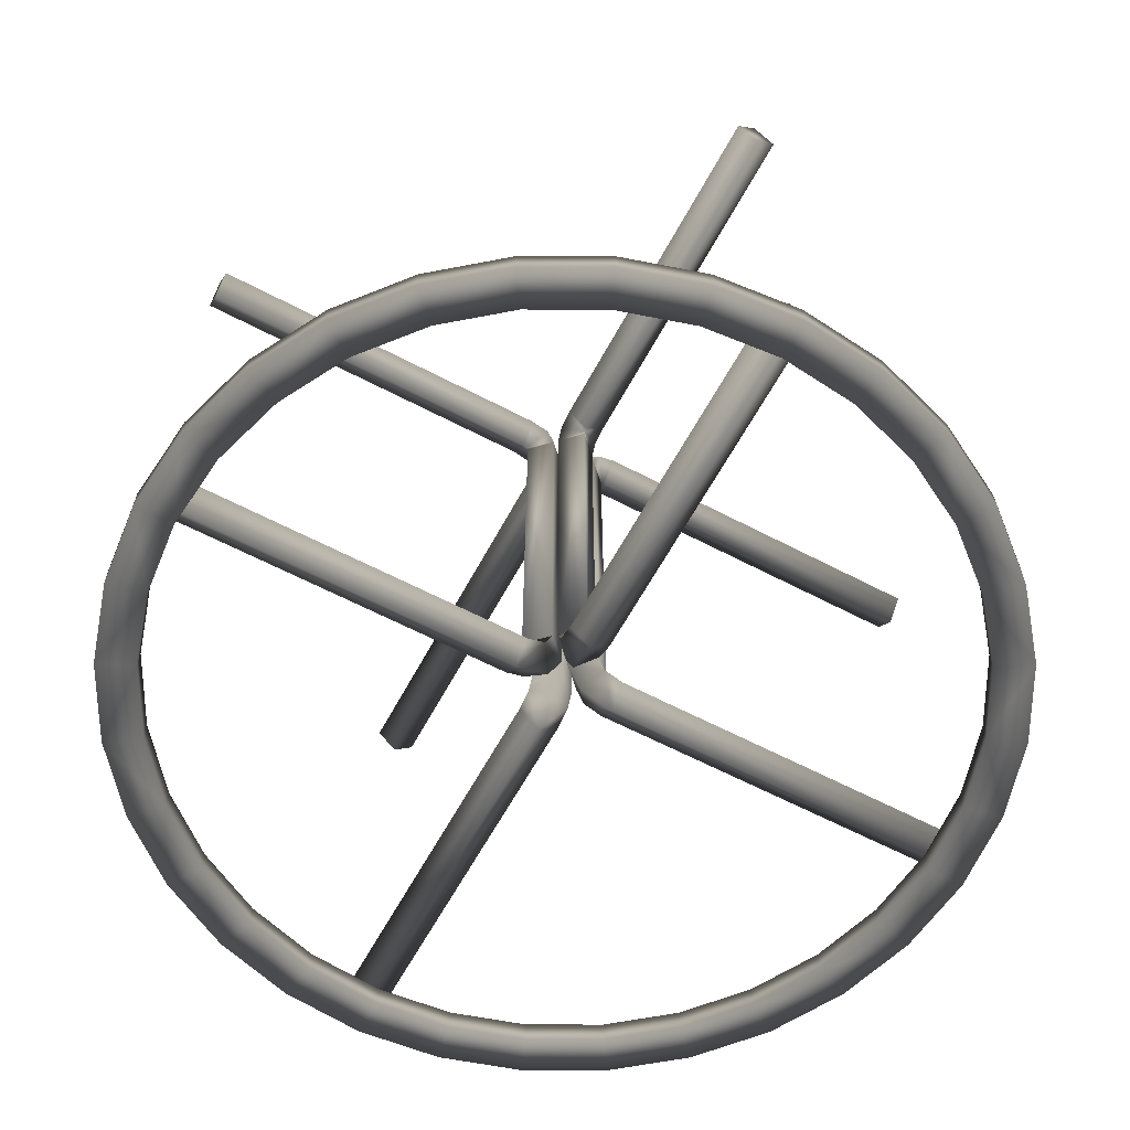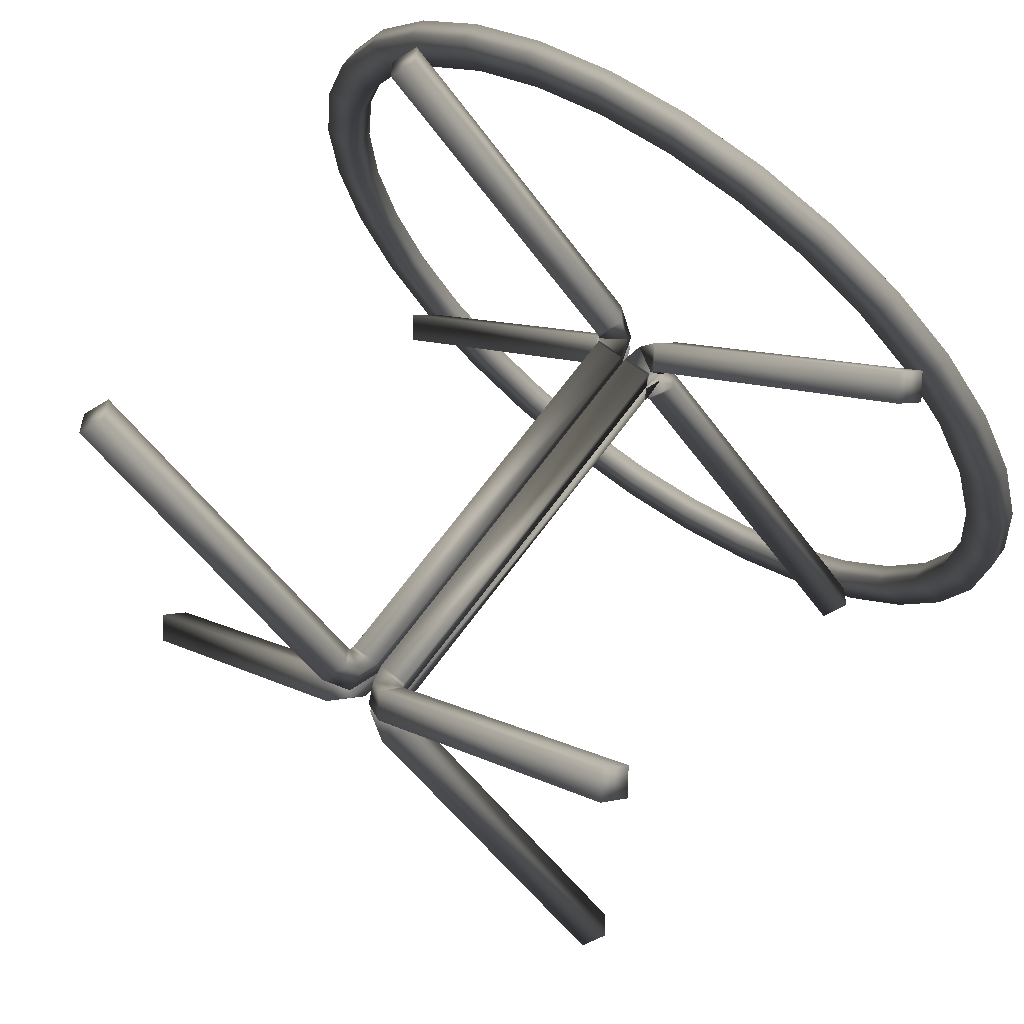
<metadata>
{"format":"obj","ext":"obj","renderer":"f3d","projection":"perspective","resolution":1024,"background":"white","views":[{"elev":-61.6,"azim":106.8,"up":"+Y"},{"elev":68.2,"azim":-143.6,"up":"+Z"}]}
</metadata>
<code>
o Table_Cylinder.001
v 0.1294 -0.5 -0.009136 0.8 0.8 0.8
v 0.1294 -2.1 -0.009136 0.8 0.8 0.8
v 0.1294 -0.5 -0.1223 0.8 0.8 0.8
v 0.1294 -2.1 -0.1223 0.8 0.8 0.8
v 0.01622 -0.5 -0.1223 0.8 0.8 0.8
v 0.01622 -2.1 -0.1223 0.8 0.8 0.8
v 0.01622 -0.5 -0.009136 0.8 0.8 0.8
v 0.01622 -2.1 -0.009136 0.8 0.8 0.8
v 0.2001 -2.2 -0.07985 0.8 0.8 0.8
v 1.19 -2.2 -1.07 0.8 0.8 0.8
v 0.1435 -2.12 -0.1364 0.8 0.8 0.8
v 1.133 -2.12 -1.126 0.8 0.8 0.8
v 0.08693 -2.2 -0.193 0.8 0.8 0.8
v 1.077 -2.2 -1.183 0.8 0.8 0.8
v 0.1435 -2.28 -0.1364 0.8 0.8 0.8
v 1.133 -2.28 -1.126 0.8 0.8 0.8
v 0.2001 -0.4 -0.07985 0.8 0.8 0.8
v 1.19 -0.4 -1.07 0.8 0.8 0.8
v 0.1435 -0.32 -0.1364 0.8 0.8 0.8
v 1.133 -0.32 -1.126 0.8 0.8 0.8
v 0.08693 -0.4 -0.193 0.8 0.8 0.8
v 1.077 -0.4 -1.183 0.8 0.8 0.8
v 0.1435 -0.48 -0.1364 0.8 0.8 0.8
v 1.133 -0.48 -1.126 0.8 0.8 0.8
v 0.1494 -2.172 -0.02917 0.8 0.8 0.8
v 0.1328 -2.115 -0.1257 0.8 0.8 0.8
v 0.03625 -2.172 -0.1423 0.8 0.8 0.8
v 0.05282 -2.228 -0.04574 0.8 0.8 0.8
v 0.1494 -0.4258 -0.02917 0.8 0.8 0.8
v 0.05282 -0.3692 -0.04574 0.8 0.8 0.8
v 0.03625 -0.4258 -0.1423 0.8 0.8 0.8
v 0.1328 -0.4823 -0.1257 0.8 0.8 0.8
v -0.1152 -0.5 0.009133 0.8 0.8 0.8
v -0.1152 -2.1 0.009133 0.8 0.8 0.8
v -0.1152 -0.5 0.1223 0.8 0.8 0.8
v -0.1152 -2.1 0.1223 0.8 0.8 0.8
v -0.002051 -0.5 0.1223 0.8 0.8 0.8
v -0.002051 -2.1 0.1223 0.8 0.8 0.8
v -0.002051 -0.5 0.009132 0.8 0.8 0.8
v -0.002051 -2.1 0.009132 0.8 0.8 0.8
v -0.1859 -2.2 0.07984 0.8 0.8 0.8
v -1.176 -2.2 1.07 0.8 0.8 0.8
v -0.1293 -2.12 0.1364 0.8 0.8 0.8
v -1.119 -2.12 1.126 0.8 0.8 0.8
v -0.07276 -2.2 0.193 0.8 0.8 0.8
v -1.063 -2.2 1.183 0.8 0.8 0.8
v -0.1293 -2.28 0.1364 0.8 0.8 0.8
v -1.119 -2.28 1.126 0.8 0.8 0.8
v -0.1859 -0.4 0.07984 0.8 0.8 0.8
v -1.176 -0.4 1.07 0.8 0.8 0.8
v -0.1293 -0.32 0.1364 0.8 0.8 0.8
v -1.119 -0.32 1.126 0.8 0.8 0.8
v -0.07276 -0.4 0.193 0.8 0.8 0.8
v -1.063 -0.4 1.183 0.8 0.8 0.8
v -0.1293 -0.48 0.1364 0.8 0.8 0.8
v -1.119 -0.48 1.126 0.8 0.8 0.8
v -0.1352 -2.172 0.02916 0.8 0.8 0.8
v -0.1187 -2.115 0.1257 0.8 0.8 0.8
v -0.02208 -2.172 0.1423 0.8 0.8 0.8
v -0.03865 -2.228 0.04573 0.8 0.8 0.8
v -0.1352 -0.4258 0.02916 0.8 0.8 0.8
v -0.03865 -0.3692 0.04573 0.8 0.8 0.8
v -0.02208 -0.4258 0.1423 0.8 0.8 0.8
v -0.1187 -0.4823 0.1257 0.8 0.8 0.8
v -0.002052 -0.5 -0.1223 0.8 0.8 0.8
v -0.002052 -2.1 -0.1223 0.8 0.8 0.8
v -0.1152 -0.5 -0.1223 0.8 0.8 0.8
v -0.1152 -2.1 -0.1223 0.8 0.8 0.8
v -0.1152 -0.5 -0.009137 0.8 0.8 0.8
v -0.1152 -2.1 -0.009137 0.8 0.8 0.8
v -0.002052 -0.5 -0.009137 0.8 0.8 0.8
v -0.002052 -2.1 -0.009137 0.8 0.8 0.8
v -0.07276 -2.2 -0.193 0.8 0.8 0.8
v -1.063 -2.2 -1.183 0.8 0.8 0.8
v -0.1293 -2.12 -0.1364 0.8 0.8 0.8
v -1.119 -2.12 -1.126 0.8 0.8 0.8
v -0.1859 -2.2 -0.07985 0.8 0.8 0.8
v -1.176 -2.2 -1.07 0.8 0.8 0.8
v -0.1293 -2.28 -0.1364 0.8 0.8 0.8
v -1.119 -2.28 -1.126 0.8 0.8 0.8
v -0.07276 -0.4 -0.193 0.8 0.8 0.8
v -1.063 -0.4 -1.183 0.8 0.8 0.8
v -0.1293 -0.32 -0.1364 0.8 0.8 0.8
v -1.119 -0.32 -1.126 0.8 0.8 0.8
v -0.1859 -0.4 -0.07985 0.8 0.8 0.8
v -1.176 -0.4 -1.07 0.8 0.8 0.8
v -0.1293 -0.48 -0.1364 0.8 0.8 0.8
v -1.119 -0.48 -1.126 0.8 0.8 0.8
v -0.02208 -2.172 -0.1423 0.8 0.8 0.8
v -0.1187 -2.115 -0.1257 0.8 0.8 0.8
v -0.1352 -2.172 -0.02917 0.8 0.8 0.8
v -0.03865 -2.228 -0.04574 0.8 0.8 0.8
v -0.02208 -0.4258 -0.1423 0.8 0.8 0.8
v -0.03865 -0.3692 -0.04574 0.8 0.8 0.8
v -0.1352 -0.4258 -0.02917 0.8 0.8 0.8
v -0.1187 -0.4823 -0.1257 0.8 0.8 0.8
v 0.01622 -0.5 0.1223 0.8 0.8 0.8
v 0.01622 -2.1 0.1223 0.8 0.8 0.8
v 0.1294 -0.5 0.1223 0.8 0.8 0.8
v 0.1294 -2.1 0.1223 0.8 0.8 0.8
v 0.1294 -0.5 0.009132 0.8 0.8 0.8
v 0.1294 -2.1 0.009132 0.8 0.8 0.8
v 0.01622 -0.5 0.009132 0.8 0.8 0.8
v 0.01622 -2.1 0.009132 0.8 0.8 0.8
v 0.08693 -2.2 0.193 0.8 0.8 0.8
v 1.077 -2.2 1.183 0.8 0.8 0.8
v 0.1435 -2.12 0.1364 0.8 0.8 0.8
v 1.133 -2.12 1.126 0.8 0.8 0.8
v 0.2001 -2.2 0.07984 0.8 0.8 0.8
v 1.19 -2.2 1.07 0.8 0.8 0.8
v 0.1435 -2.28 0.1364 0.8 0.8 0.8
v 1.133 -2.28 1.126 0.8 0.8 0.8
v 0.08693 -0.4 0.193 0.8 0.8 0.8
v 1.077 -0.4 1.183 0.8 0.8 0.8
v 0.1435 -0.32 0.1364 0.8 0.8 0.8
v 1.133 -0.32 1.126 0.8 0.8 0.8
v 0.2001 -0.4 0.07984 0.8 0.8 0.8
v 1.19 -0.4 1.07 0.8 0.8 0.8
v 0.1435 -0.48 0.1364 0.8 0.8 0.8
v 1.133 -0.48 1.126 0.8 0.8 0.8
v 0.03625 -2.172 0.1423 0.8 0.8 0.8
v 0.1328 -2.115 0.1257 0.8 0.8 0.8
v 0.1494 -2.172 0.02916 0.8 0.8 0.8
v 0.05282 -2.228 0.04573 0.8 0.8 0.8
v 0.03625 -0.4258 0.1423 0.8 0.8 0.8
v 0.05282 -0.3692 0.04573 0.8 0.8 0.8
v 0.1494 -0.4258 0.02916 0.8 0.8 0.8
v 0.1328 -0.4823 0.1257 0.8 0.8 0.8
v 0 -2.278 1.5 0.8 0.8 0.8
v -0.2926 -2.278 1.471 0.8 0.8 0.8
v -0.574 -2.278 1.386 0.8 0.8 0.8
v -0.8334 -2.278 1.247 0.8 0.8 0.8
v -1.061 -2.278 1.061 0.8 0.8 0.8
v -1.247 -2.278 0.8334 0.8 0.8 0.8
v -1.386 -2.278 0.574 0.8 0.8 0.8
v -1.471 -2.278 0.2926 0.8 0.8 0.8
v -1.5 -2.278 0 0.8 0.8 0.8
v -1.471 -2.278 -0.2926 0.8 0.8 0.8
v -1.386 -2.278 -0.574 0.8 0.8 0.8
v -1.247 -2.278 -0.8334 0.8 0.8 0.8
v -1.061 -2.278 -1.061 0.8 0.8 0.8
v -0.8334 -2.278 -1.247 0.8 0.8 0.8
v -0.574 -2.278 -1.386 0.8 0.8 0.8
v -0.2926 -2.278 -1.471 0.8 0.8 0.8
v 1e-06 -2.278 -1.5 0.8 0.8 0.8
v 0.2926 -2.278 -1.471 0.8 0.8 0.8
v 0.574 -2.278 -1.386 0.8 0.8 0.8
v 0.8334 -2.278 -1.247 0.8 0.8 0.8
v 1.061 -2.278 -1.061 0.8 0.8 0.8
v 1.247 -2.278 -0.8334 0.8 0.8 0.8
v 1.386 -2.278 -0.574 0.8 0.8 0.8
v 1.471 -2.278 -0.2926 0.8 0.8 0.8
v 1.5 -2.278 1e-06 0.8 0.8 0.8
v 1.471 -2.278 0.2926 0.8 0.8 0.8
v 1.386 -2.278 0.574 0.8 0.8 0.8
v 1.247 -2.278 0.8334 0.8 0.8 0.8
v 1.061 -2.278 1.061 0.8 0.8 0.8
v 0.8334 -2.278 1.247 0.8 0.8 0.8
v 0.574 -2.278 1.386 0.8 0.8 0.8
v 0.2926 -2.278 1.471 0.8 0.8 0.8
v 0 -2.278 1.65 0.8 0.8 0.8
v -0.3219 -2.278 1.618 0.8 0.8 0.8
v -0.6314 -2.278 1.524 0.8 0.8 0.8
v -0.9167 -2.278 1.372 0.8 0.8 0.8
v -1.167 -2.278 1.167 0.8 0.8 0.8
v -1.372 -2.278 0.9167 0.8 0.8 0.8
v -1.524 -2.278 0.6314 0.8 0.8 0.8
v -1.618 -2.278 0.3219 0.8 0.8 0.8
v -1.65 -2.278 0 0.8 0.8 0.8
v -1.618 -2.278 -0.3219 0.8 0.8 0.8
v -1.524 -2.278 -0.6314 0.8 0.8 0.8
v -1.372 -2.278 -0.9167 0.8 0.8 0.8
v -1.167 -2.278 -1.167 0.8 0.8 0.8
v -0.9167 -2.278 -1.372 0.8 0.8 0.8
v -0.6314 -2.278 -1.524 0.8 0.8 0.8
v -0.3219 -2.278 -1.618 0.8 0.8 0.8
v 1e-06 -2.278 -1.65 0.8 0.8 0.8
v 0.3219 -2.278 -1.618 0.8 0.8 0.8
v 0.6314 -2.278 -1.524 0.8 0.8 0.8
v 0.9167 -2.278 -1.372 0.8 0.8 0.8
v 1.167 -2.278 -1.167 0.8 0.8 0.8
v 1.372 -2.278 -0.9167 0.8 0.8 0.8
v 1.524 -2.278 -0.6314 0.8 0.8 0.8
v 1.618 -2.278 -0.3219 0.8 0.8 0.8
v 1.65 -2.278 2e-06 0.8 0.8 0.8
v 1.618 -2.278 0.3219 0.8 0.8 0.8
v 1.524 -2.278 0.6314 0.8 0.8 0.8
v 1.372 -2.278 0.9167 0.8 0.8 0.8
v 1.167 -2.278 1.167 0.8 0.8 0.8
v 0.9167 -2.278 1.372 0.8 0.8 0.8
v 0.6314 -2.278 1.524 0.8 0.8 0.8
v 0.3219 -2.278 1.618 0.8 0.8 0.8
v 0 -2.367 1.5 0.8 0.8 0.8
v -0.2926 -2.367 1.471 0.8 0.8 0.8
v -0.574 -2.367 1.386 0.8 0.8 0.8
v -0.8334 -2.367 1.247 0.8 0.8 0.8
v -1.061 -2.367 1.061 0.8 0.8 0.8
v -1.247 -2.367 0.8334 0.8 0.8 0.8
v -1.386 -2.367 0.574 0.8 0.8 0.8
v -1.471 -2.367 0.2926 0.8 0.8 0.8
v -1.5 -2.367 0 0.8 0.8 0.8
v -1.471 -2.367 -0.2926 0.8 0.8 0.8
v -1.386 -2.367 -0.574 0.8 0.8 0.8
v -1.247 -2.367 -0.8334 0.8 0.8 0.8
v -1.061 -2.367 -1.061 0.8 0.8 0.8
v -0.8334 -2.367 -1.247 0.8 0.8 0.8
v -0.574 -2.367 -1.386 0.8 0.8 0.8
v -0.2926 -2.367 -1.471 0.8 0.8 0.8
v 1e-06 -2.367 -1.5 0.8 0.8 0.8
v 0.2926 -2.367 -1.471 0.8 0.8 0.8
v 0.574 -2.367 -1.386 0.8 0.8 0.8
v 0.8334 -2.367 -1.247 0.8 0.8 0.8
v 1.061 -2.367 -1.061 0.8 0.8 0.8
v 1.247 -2.367 -0.8334 0.8 0.8 0.8
v 1.386 -2.367 -0.574 0.8 0.8 0.8
v 1.471 -2.367 -0.2926 0.8 0.8 0.8
v 1.5 -2.367 1e-06 0.8 0.8 0.8
v 1.471 -2.367 0.2926 0.8 0.8 0.8
v 1.386 -2.367 0.574 0.8 0.8 0.8
v 1.247 -2.367 0.8334 0.8 0.8 0.8
v 1.061 -2.367 1.061 0.8 0.8 0.8
v 0.8334 -2.367 1.247 0.8 0.8 0.8
v 0.574 -2.367 1.386 0.8 0.8 0.8
v 0.2926 -2.367 1.471 0.8 0.8 0.8
v 0 -2.367 1.65 0.8 0.8 0.8
v -0.3219 -2.367 1.618 0.8 0.8 0.8
v -0.6314 -2.367 1.524 0.8 0.8 0.8
v -0.9167 -2.367 1.372 0.8 0.8 0.8
v -1.167 -2.367 1.167 0.8 0.8 0.8
v -1.372 -2.367 0.9167 0.8 0.8 0.8
v -1.524 -2.367 0.6314 0.8 0.8 0.8
v -1.618 -2.367 0.3219 0.8 0.8 0.8
v -1.65 -2.367 0 0.8 0.8 0.8
v -1.618 -2.367 -0.3219 0.8 0.8 0.8
v -1.524 -2.367 -0.6314 0.8 0.8 0.8
v -1.372 -2.367 -0.9167 0.8 0.8 0.8
v -1.167 -2.367 -1.167 0.8 0.8 0.8
v -0.9167 -2.367 -1.372 0.8 0.8 0.8
v -0.6314 -2.367 -1.524 0.8 0.8 0.8
v -0.3219 -2.367 -1.618 0.8 0.8 0.8
v 1e-06 -2.367 -1.65 0.8 0.8 0.8
v 0.3219 -2.367 -1.618 0.8 0.8 0.8
v 0.6314 -2.367 -1.524 0.8 0.8 0.8
v 0.9167 -2.367 -1.372 0.8 0.8 0.8
v 1.167 -2.367 -1.167 0.8 0.8 0.8
v 1.372 -2.367 -0.9167 0.8 0.8 0.8
v 1.524 -2.367 -0.6314 0.8 0.8 0.8
v 1.618 -2.367 -0.3219 0.8 0.8 0.8
v 1.65 -2.367 2e-06 0.8 0.8 0.8
v 1.618 -2.367 0.3219 0.8 0.8 0.8
v 1.524 -2.367 0.6314 0.8 0.8 0.8
v 1.372 -2.367 0.9167 0.8 0.8 0.8
v 1.167 -2.367 1.167 0.8 0.8 0.8
v 0.9167 -2.367 1.372 0.8 0.8 0.8
v 0.6314 -2.367 1.524 0.8 0.8 0.8
v 0.3219 -2.367 1.618 0.8 0.8 0.8
f 2 3 1
f 4 5 3
f 4 8 6
f 6 7 5
f 8 1 7
f 3 7 1
f 10 11 9
f 12 13 11
f 12 16 14
f 14 15 13
f 16 9 15
f 13 26 11
f 17 20 19
f 20 21 19
f 20 24 22
f 22 23 21
f 24 17 23
f 17 32 23
f 25 27 28
f 9 26 25
f 15 27 13
f 15 25 28
f 6 26 4
f 26 2 4
f 25 8 28
f 8 27 28
f 30 32 29
f 19 31 30
f 19 29 17
f 21 32 31
f 5 32 3
f 31 7 30
f 7 29 30
f 1 32 29
f 34 35 33
f 36 37 35
f 34 38 36
f 38 39 37
f 40 33 39
f 35 39 33
f 42 43 41
f 44 45 43
f 42 46 44
f 46 47 45
f 48 41 47
f 45 58 43
f 50 51 49
f 52 53 51
f 50 54 52
f 54 55 53
f 56 49 55
f 49 64 55
f 57 59 60
f 41 58 57
f 47 59 45
f 47 57 60
f 38 58 36
f 58 34 36
f 57 40 60
f 40 59 60
f 61 63 64
f 51 63 62
f 51 61 49
f 53 64 63
f 37 64 35
f 63 39 62
f 39 61 62
f 33 64 61
f 66 67 65
f 68 69 67
f 68 72 70
f 70 71 69
f 72 65 71
f 67 71 65
f 74 75 73
f 75 78 77
f 76 80 78
f 78 79 77
f 80 73 79
f 77 90 75
f 81 84 83
f 84 85 83
f 84 88 86
f 86 87 85
f 88 81 87
f 81 96 87
f 90 92 89
f 73 90 89
f 79 91 77
f 79 89 92
f 70 90 68
f 90 66 68
f 89 72 92
f 72 91 92
f 94 96 93
f 83 95 94
f 83 93 81
f 85 96 95
f 69 96 67
f 95 71 94
f 71 93 94
f 65 96 93
f 98 99 97
f 100 101 99
f 98 102 100
f 102 103 101
f 104 97 103
f 99 103 97
f 106 107 105
f 107 110 109
f 108 112 110
f 110 111 109
f 112 105 111
f 109 122 107
f 114 115 113
f 116 117 115
f 116 120 118
f 118 119 117
f 120 113 119
f 113 128 119
f 122 124 121
f 105 122 121
f 111 123 109
f 111 121 124
f 102 122 100
f 122 98 100
f 121 104 124
f 104 123 124
f 126 128 125
f 115 127 126
f 115 125 113
f 117 128 127
f 101 128 99
f 127 103 126
f 103 125 126
f 97 128 125
f 154 185 153
f 141 172 140
f 155 186 154
f 142 173 141
f 188 155 156
f 143 174 142
f 162 129 130
f 157 188 156
f 176 143 144
f 163 130 131
f 158 189 157
f 145 176 144
f 164 131 132
f 191 158 159
f 146 177 145
f 165 132 133
f 192 159 160
f 179 146 147
f 166 133 134
f 129 192 160
f 148 179 147
f 135 166 134
f 149 180 148
f 168 135 136
f 182 149 150
f 169 136 137
f 151 182 150
f 170 137 138
f 184 151 152
f 171 138 139
f 153 184 152
f 172 139 140
f 218 249 250
f 205 236 237
f 219 250 251
f 206 237 238
f 219 252 220
f 207 238 239
f 193 226 194
f 221 252 253
f 207 240 208
f 194 227 195
f 222 253 254
f 209 240 241
f 195 228 196
f 222 255 223
f 210 241 242
f 196 229 197
f 223 256 224
f 210 243 211
f 197 230 198
f 193 256 225
f 212 243 244
f 199 230 231
f 213 244 245
f 199 232 200
f 213 246 214
f 200 233 201
f 215 246 247
f 201 234 202
f 215 248 216
f 202 235 203
f 217 248 249
f 203 236 204
f 157 222 158
f 131 196 132
f 185 248 184
f 158 223 159
f 132 197 133
f 186 249 185
f 159 224 160
f 133 198 134
f 187 250 186
f 160 193 129
f 134 199 135
f 188 251 187
f 162 225 161
f 135 200 136
f 189 252 188
f 163 226 162
f 136 201 137
f 190 253 189
f 164 227 163
f 137 202 138
f 191 254 190
f 165 228 164
f 138 203 139
f 192 255 191
f 166 229 165
f 139 204 140
f 161 256 192
f 167 230 166
f 140 205 141
f 168 231 167
f 141 206 142
f 169 232 168
f 142 207 143
f 170 233 169
f 143 208 144
f 171 234 170
f 144 209 145
f 172 235 171
f 145 210 146
f 173 236 172
f 146 211 147
f 174 237 173
f 147 212 148
f 175 238 174
f 148 213 149
f 176 239 175
f 149 214 150
f 177 240 176
f 150 215 151
f 178 241 177
f 151 216 152
f 179 242 178
f 152 217 153
f 180 243 179
f 153 218 154
f 181 244 180
f 154 219 155
f 182 245 181
f 155 220 156
f 129 194 130
f 183 246 182
f 156 221 157
f 130 195 131
f 184 247 183
f 2 4 3
f 4 6 5
f 4 2 8
f 6 8 7
f 8 2 1
f 3 5 7
f 10 12 11
f 12 14 13
f 12 10 16
f 14 16 15
f 16 10 9
f 13 27 26
f 17 18 20
f 20 22 21
f 20 18 24
f 22 24 23
f 24 18 17
f 17 29 32
f 25 26 27
f 9 11 26
f 15 28 27
f 15 9 25
f 6 27 26
f 26 25 2
f 25 2 8
f 8 6 27
f 30 31 32
f 19 21 31
f 19 30 29
f 21 23 32
f 5 31 32
f 31 5 7
f 7 1 29
f 1 3 32
f 34 36 35
f 36 38 37
f 34 40 38
f 38 40 39
f 40 34 33
f 35 37 39
f 42 44 43
f 44 46 45
f 42 48 46
f 46 48 47
f 48 42 41
f 45 59 58
f 50 52 51
f 52 54 53
f 50 56 54
f 54 56 55
f 56 50 49
f 49 61 64
f 57 58 59
f 41 43 58
f 47 60 59
f 47 41 57
f 38 59 58
f 58 57 34
f 57 34 40
f 40 38 59
f 61 62 63
f 51 53 63
f 51 62 61
f 53 55 64
f 37 63 64
f 63 37 39
f 39 33 61
f 33 35 64
f 66 68 67
f 68 70 69
f 68 66 72
f 70 72 71
f 72 66 65
f 67 69 71
f 74 76 75
f 75 76 78
f 76 74 80
f 78 80 79
f 80 74 73
f 77 91 90
f 81 82 84
f 84 86 85
f 84 82 88
f 86 88 87
f 88 82 81
f 81 93 96
f 90 91 92
f 73 75 90
f 79 92 91
f 79 73 89
f 70 91 90
f 90 89 66
f 89 66 72
f 72 70 91
f 94 95 96
f 83 85 95
f 83 94 93
f 85 87 96
f 69 95 96
f 95 69 71
f 71 65 93
f 65 67 96
f 98 100 99
f 100 102 101
f 98 104 102
f 102 104 103
f 104 98 97
f 99 101 103
f 106 108 107
f 107 108 110
f 108 106 112
f 110 112 111
f 112 106 105
f 109 123 122
f 114 116 115
f 116 118 117
f 116 114 120
f 118 120 119
f 120 114 113
f 113 125 128
f 122 123 124
f 105 107 122
f 111 124 123
f 111 105 121
f 102 123 122
f 122 121 98
f 121 98 104
f 104 102 123
f 126 127 128
f 115 117 127
f 115 126 125
f 117 119 128
f 101 127 128
f 127 101 103
f 103 97 125
f 97 99 128
f 154 186 185
f 141 173 172
f 155 187 186
f 142 174 173
f 188 187 155
f 143 175 174
f 162 161 129
f 157 189 188
f 176 175 143
f 163 162 130
f 158 190 189
f 145 177 176
f 164 163 131
f 191 190 158
f 146 178 177
f 165 164 132
f 192 191 159
f 179 178 146
f 166 165 133
f 129 161 192
f 148 180 179
f 135 167 166
f 149 181 180
f 168 167 135
f 182 181 149
f 169 168 136
f 151 183 182
f 170 169 137
f 184 183 151
f 171 170 138
f 153 185 184
f 172 171 139
f 218 217 249
f 205 204 236
f 219 218 250
f 206 205 237
f 219 251 252
f 207 206 238
f 193 225 226
f 221 220 252
f 207 239 240
f 194 226 227
f 222 221 253
f 209 208 240
f 195 227 228
f 222 254 255
f 210 209 241
f 196 228 229
f 223 255 256
f 210 242 243
f 197 229 230
f 193 224 256
f 212 211 243
f 199 198 230
f 213 212 244
f 199 231 232
f 213 245 246
f 200 232 233
f 215 214 246
f 201 233 234
f 215 247 248
f 202 234 235
f 217 216 248
f 203 235 236
f 157 221 222
f 131 195 196
f 185 249 248
f 158 222 223
f 132 196 197
f 186 250 249
f 159 223 224
f 133 197 198
f 187 251 250
f 160 224 193
f 134 198 199
f 188 252 251
f 162 226 225
f 135 199 200
f 189 253 252
f 163 227 226
f 136 200 201
f 190 254 253
f 164 228 227
f 137 201 202
f 191 255 254
f 165 229 228
f 138 202 203
f 192 256 255
f 166 230 229
f 139 203 204
f 161 225 256
f 167 231 230
f 140 204 205
f 168 232 231
f 141 205 206
f 169 233 232
f 142 206 207
f 170 234 233
f 143 207 208
f 171 235 234
f 144 208 209
f 172 236 235
f 145 209 210
f 173 237 236
f 146 210 211
f 174 238 237
f 147 211 212
f 175 239 238
f 148 212 213
f 176 240 239
f 149 213 214
f 177 241 240
f 150 214 215
f 178 242 241
f 151 215 216
f 179 243 242
f 152 216 217
f 180 244 243
f 153 217 218
f 181 245 244
f 154 218 219
f 182 246 245
f 155 219 220
f 129 193 194
f 183 247 246
f 156 220 221
f 130 194 195
f 184 248 247

</code>
